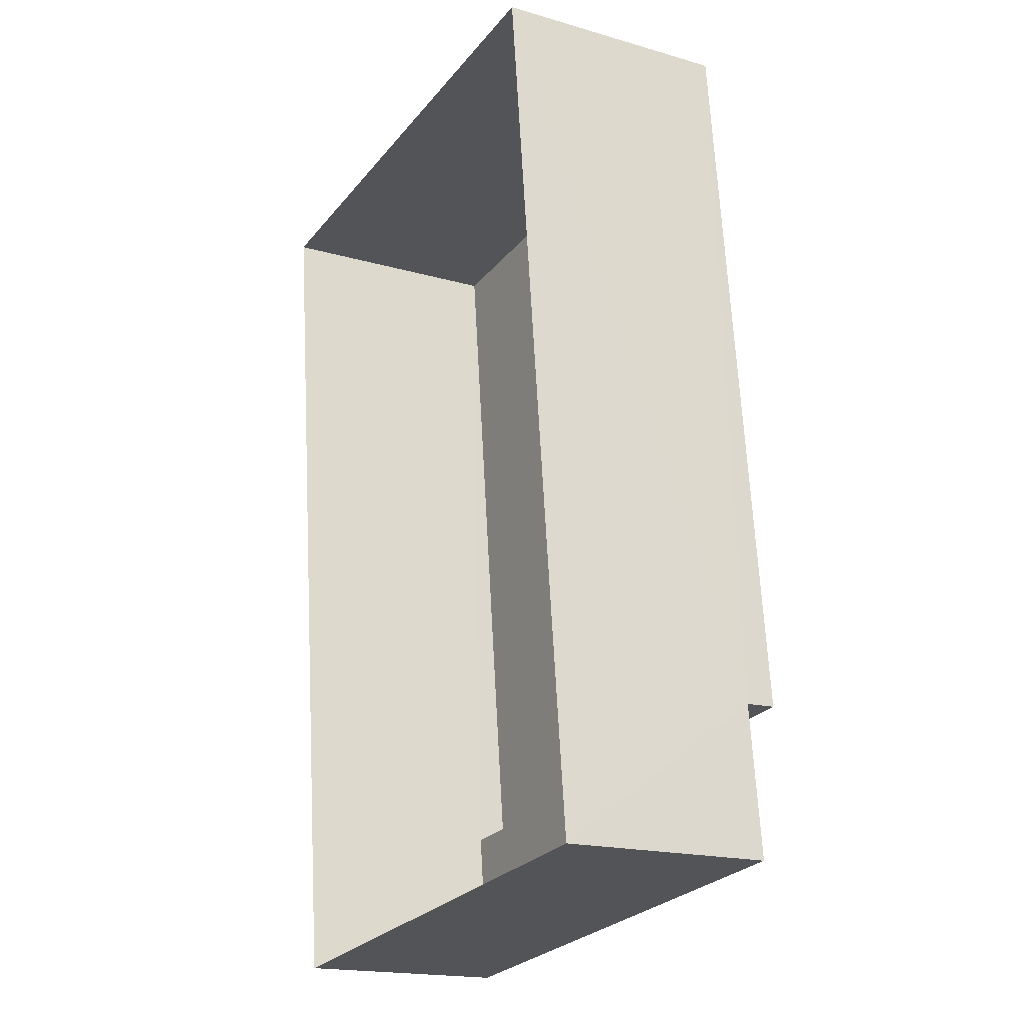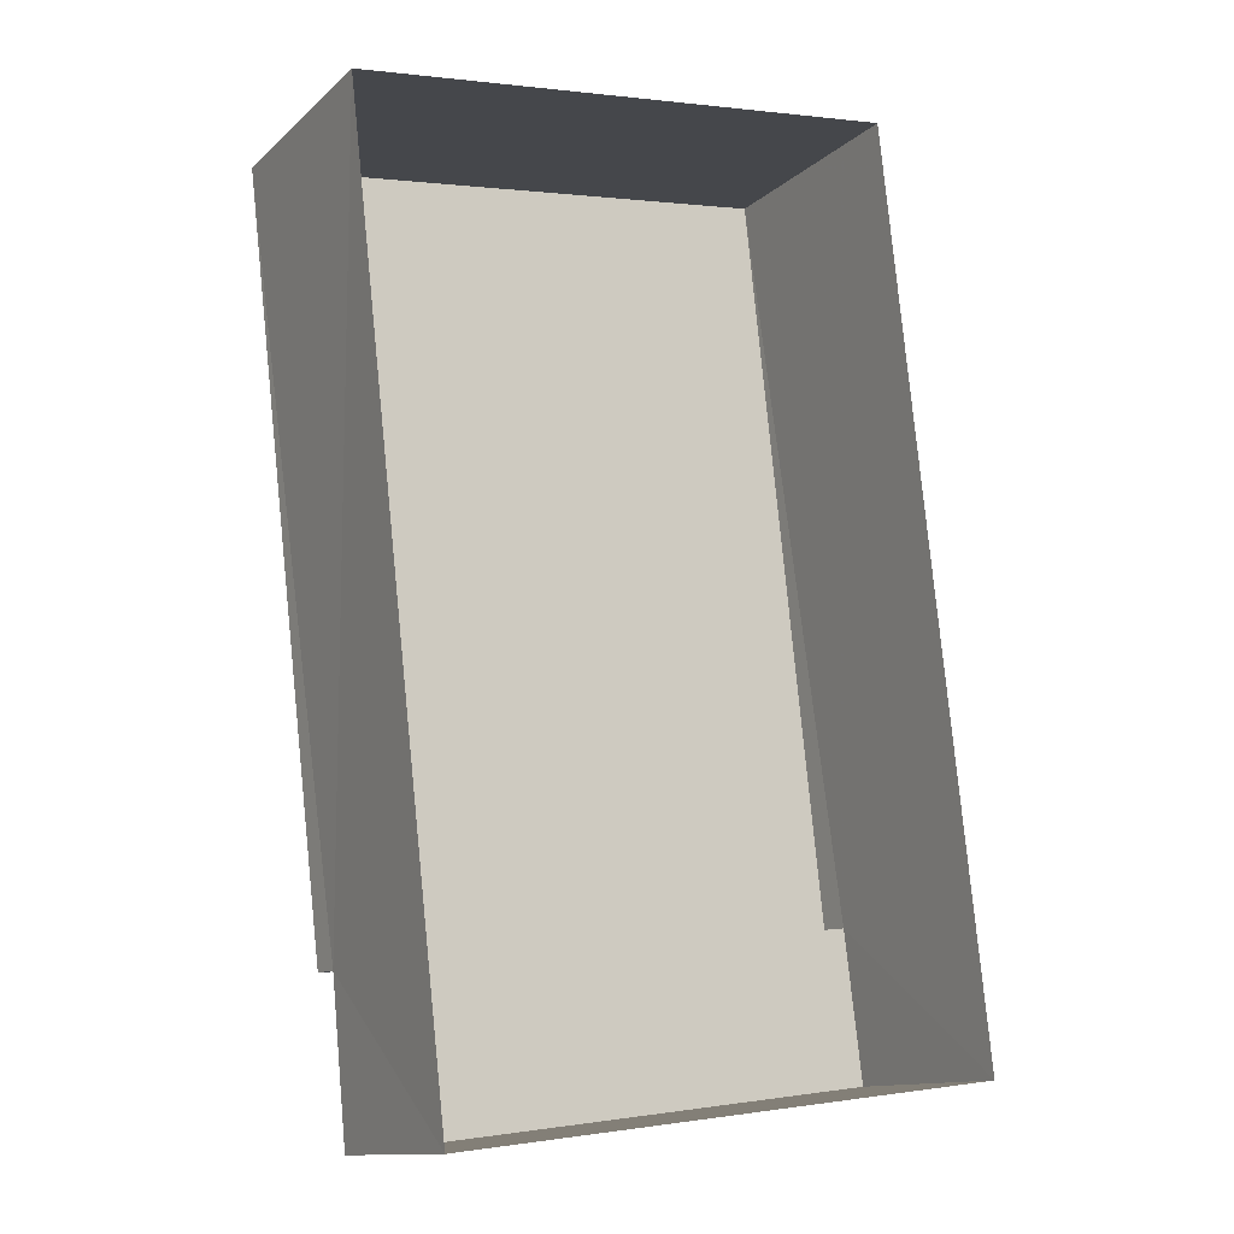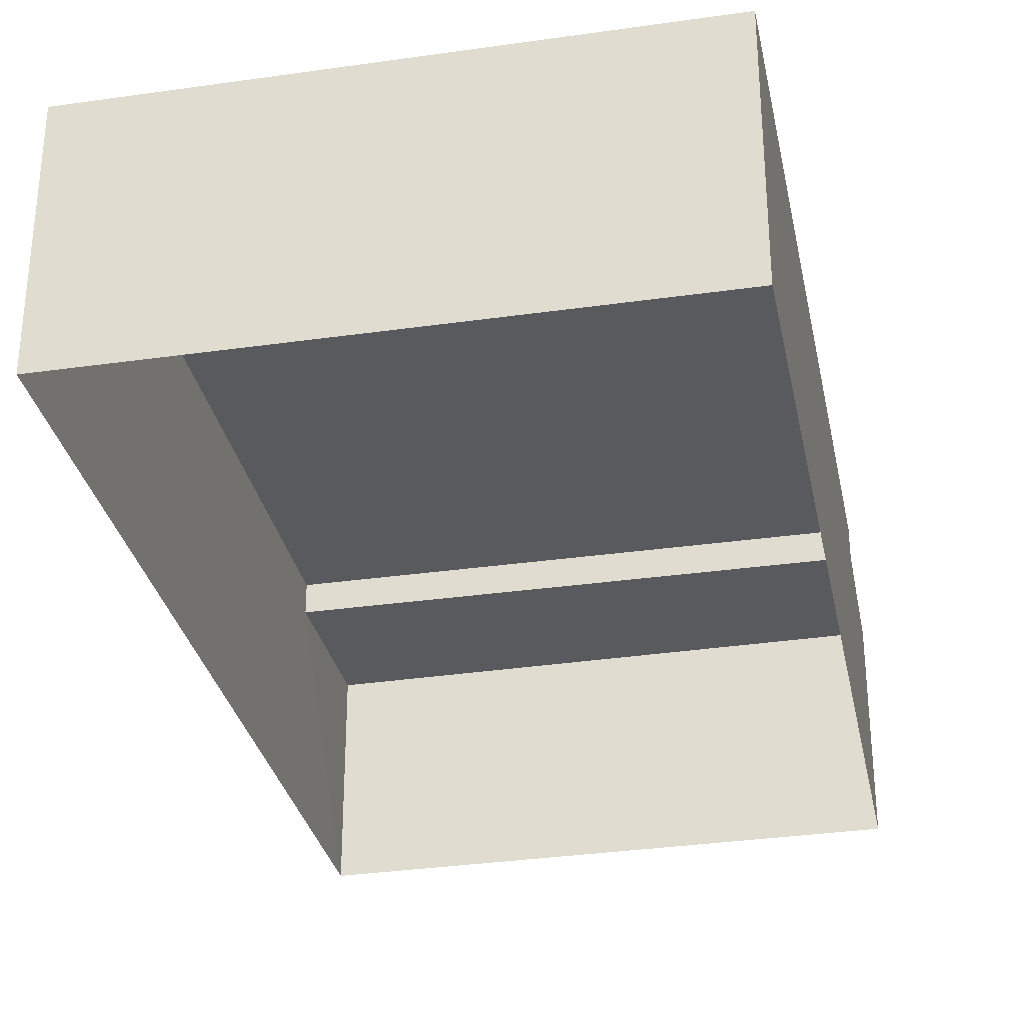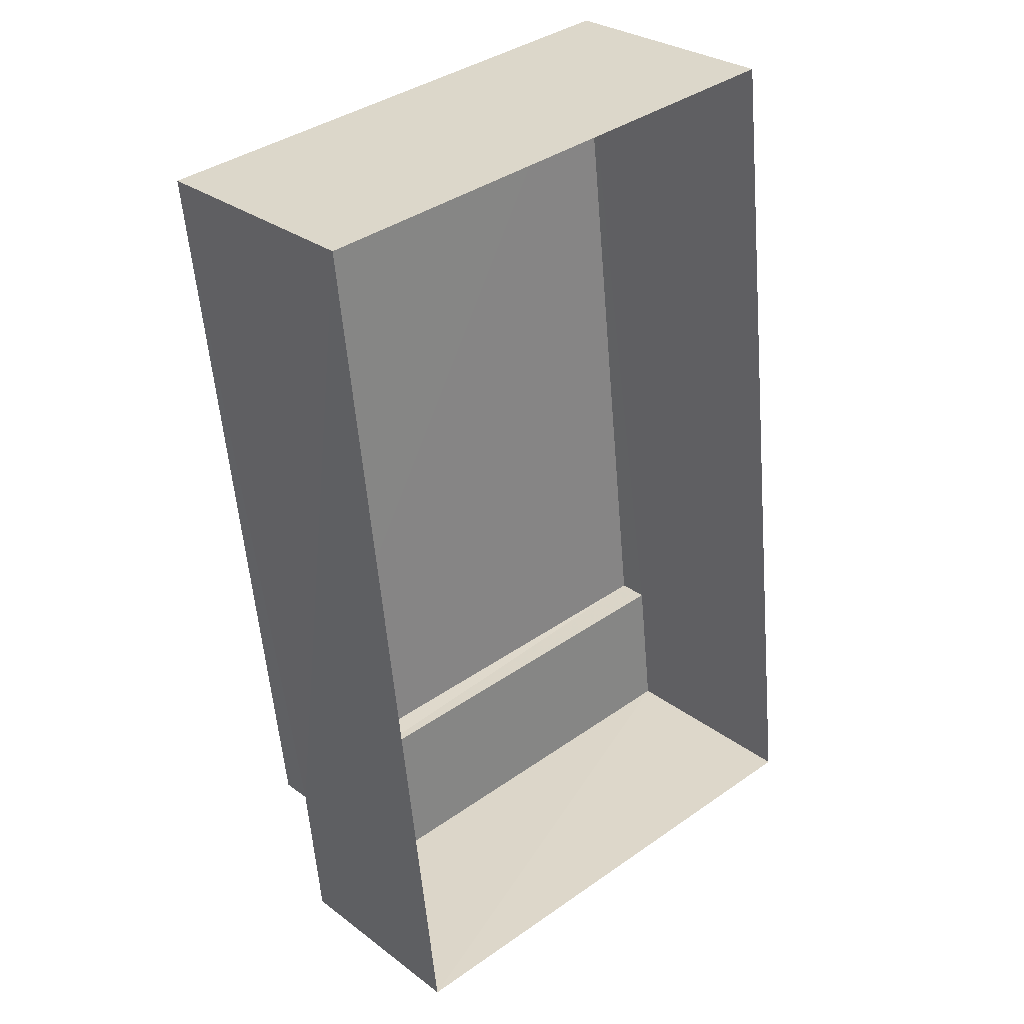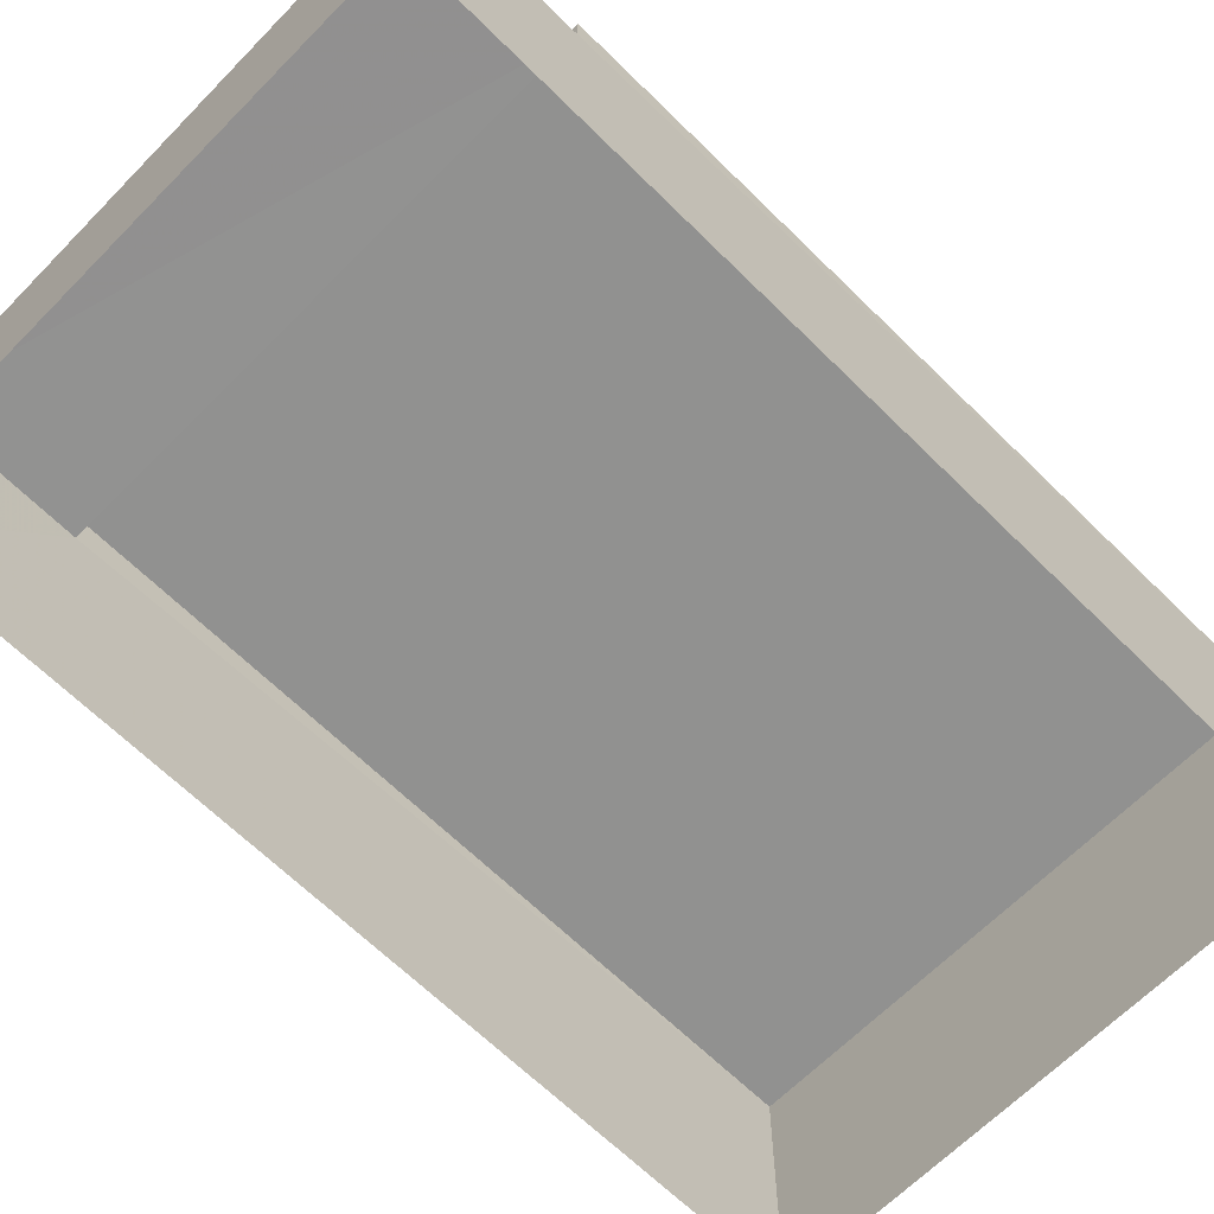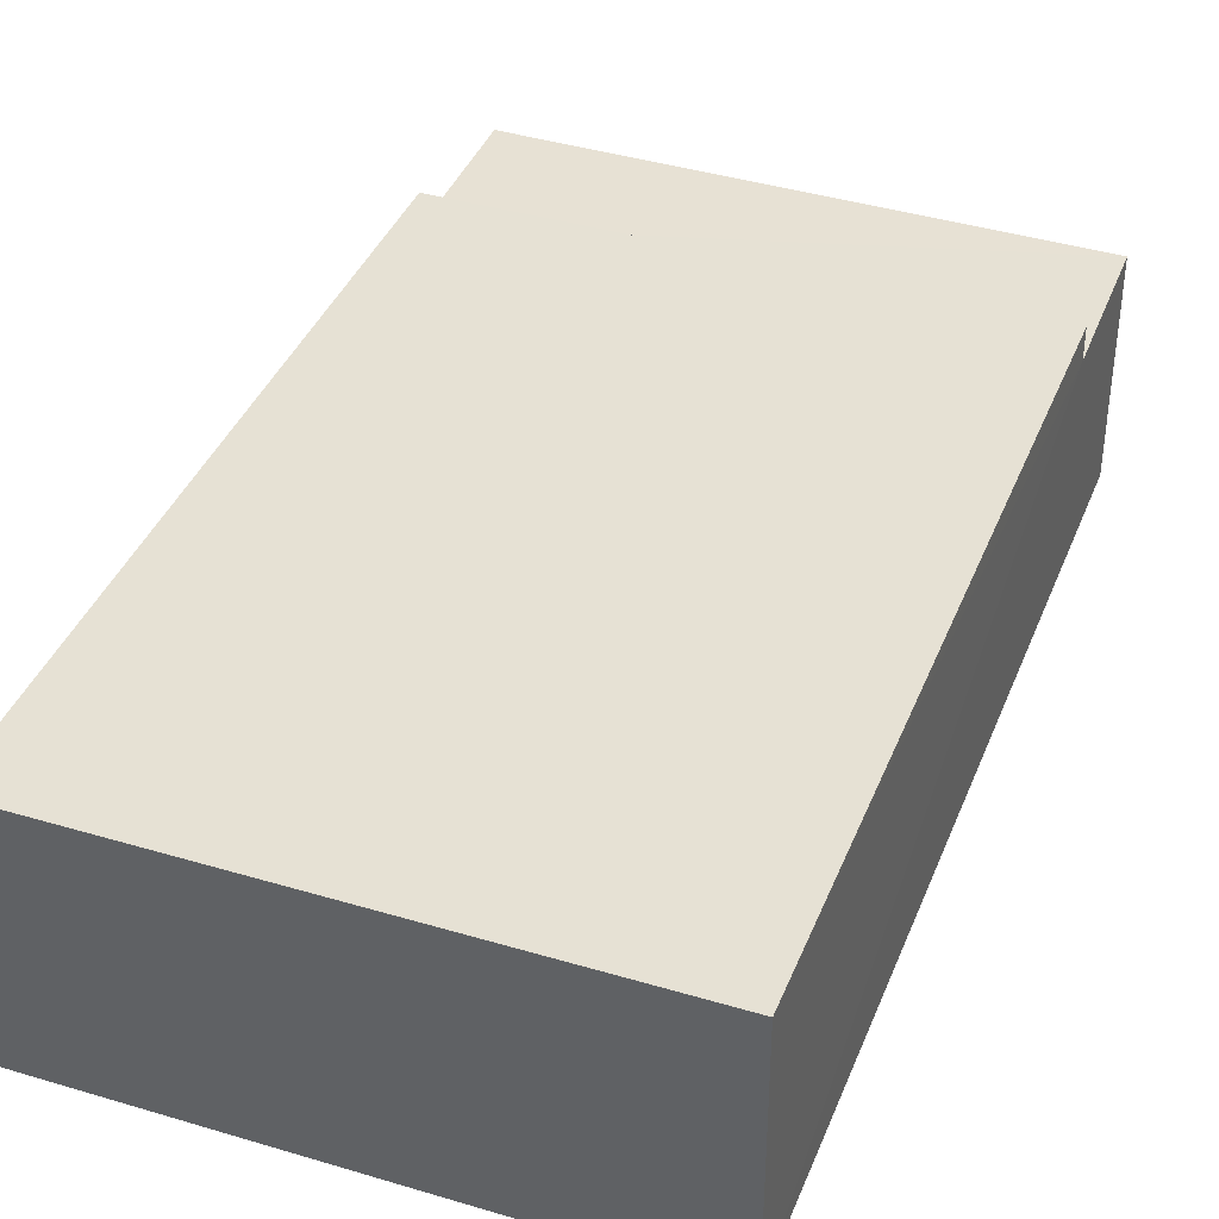
<metadata>
{"format":"obj","ext":"obj","renderer":"f3d","projection":"perspective","resolution":1024,"background":"white","views":[{"elev":-17.8,"azim":-119.5,"up":"+Y"},{"elev":-12.4,"azim":151.9,"up":"+Y"},{"elev":-31.3,"azim":-174.9,"up":"+Z"},{"elev":28.1,"azim":138.7,"up":"+Y"},{"elev":-65.9,"azim":38.9,"up":"+Z"},{"elev":39.3,"azim":-165.9,"up":"+Z"}]}
</metadata>
<code>
v -3.147e+05 3.979e+04 5.697
v -3.147e+05 3.98e+04 5.699
v -3.147e+05 3.98e+04 5.698
v -3.147e+05 3.979e+04 5.696
v -3.147e+05 3.98e+04 7.998
v -3.147e+05 3.979e+04 7.996
v -3.147e+05 3.979e+04 7.995
v -3.147e+05 3.98e+04 7.997
v -3.147e+05 3.979e+04 7.705
v -3.147e+05 3.979e+04 7.706
v -3.147e+05 3.979e+04 7.705
v -3.147e+05 3.979e+04 7.706
f 1 2 3
f 4 1 3
f 5 6 7
f 8 5 7
f 9 10 11
f 9 12 10
f 10 1 4
f 11 10 4
f 6 5 12
f 5 2 12
f 12 1 10
f 12 2 1
f 9 7 6
f 12 9 6
f 8 9 3
f 3 9 4
f 8 7 9
f 4 9 11
f 5 3 2
f 5 8 3

</code>
